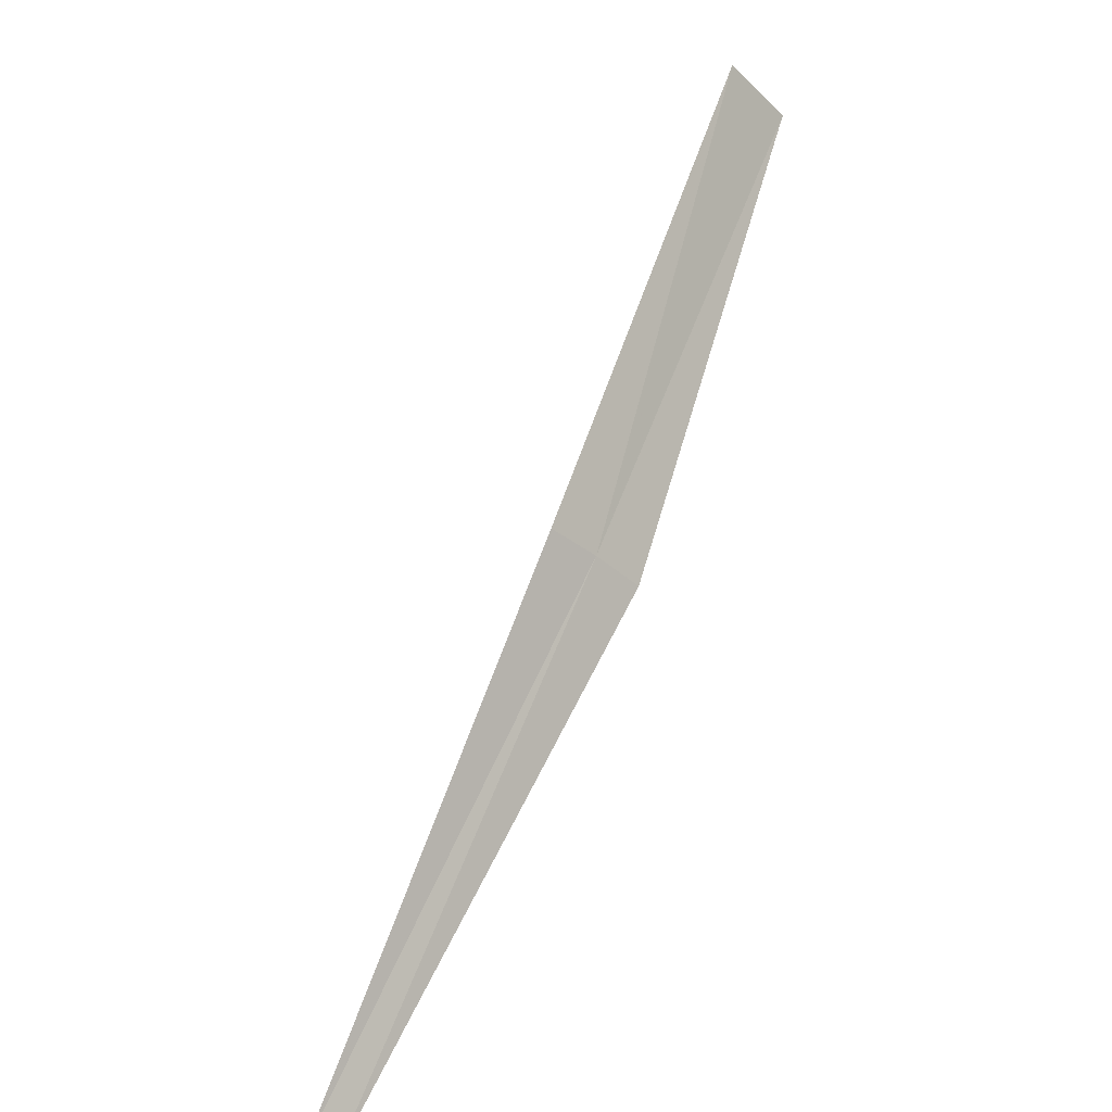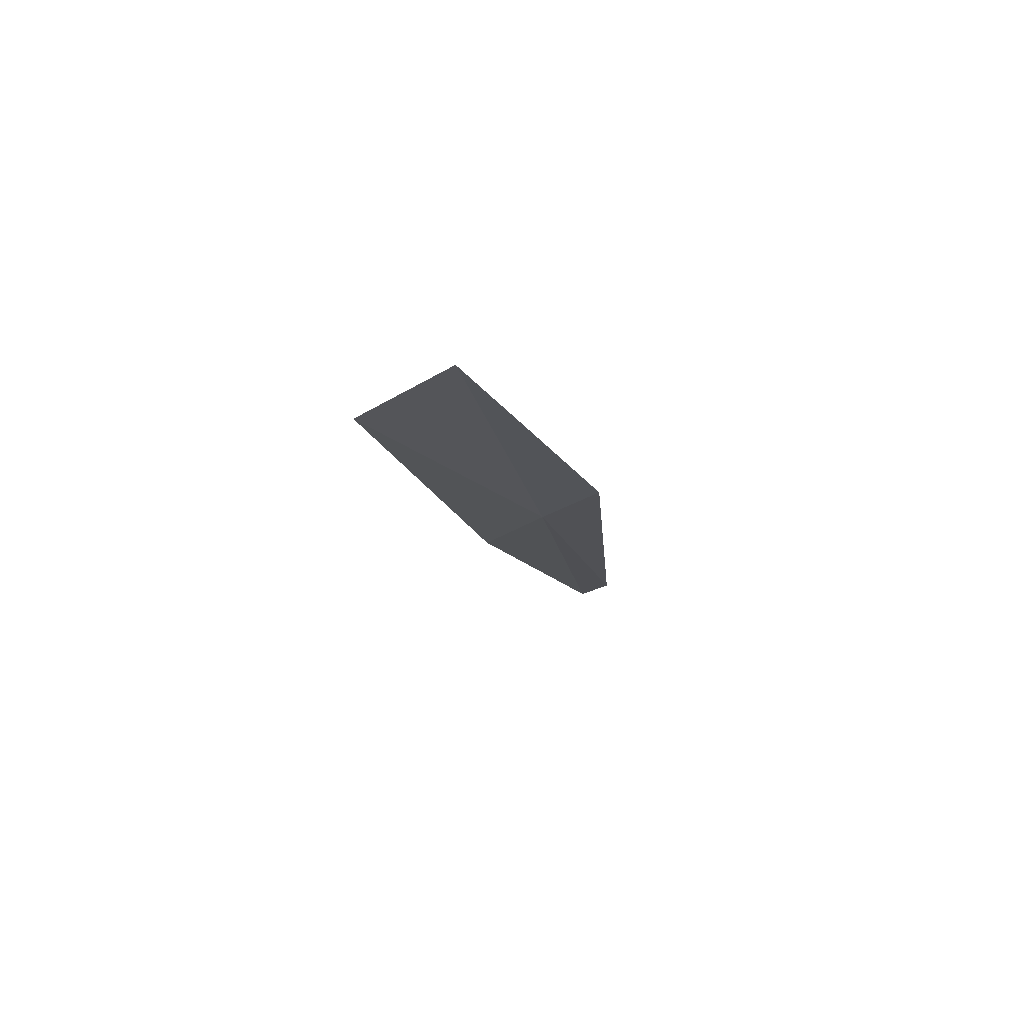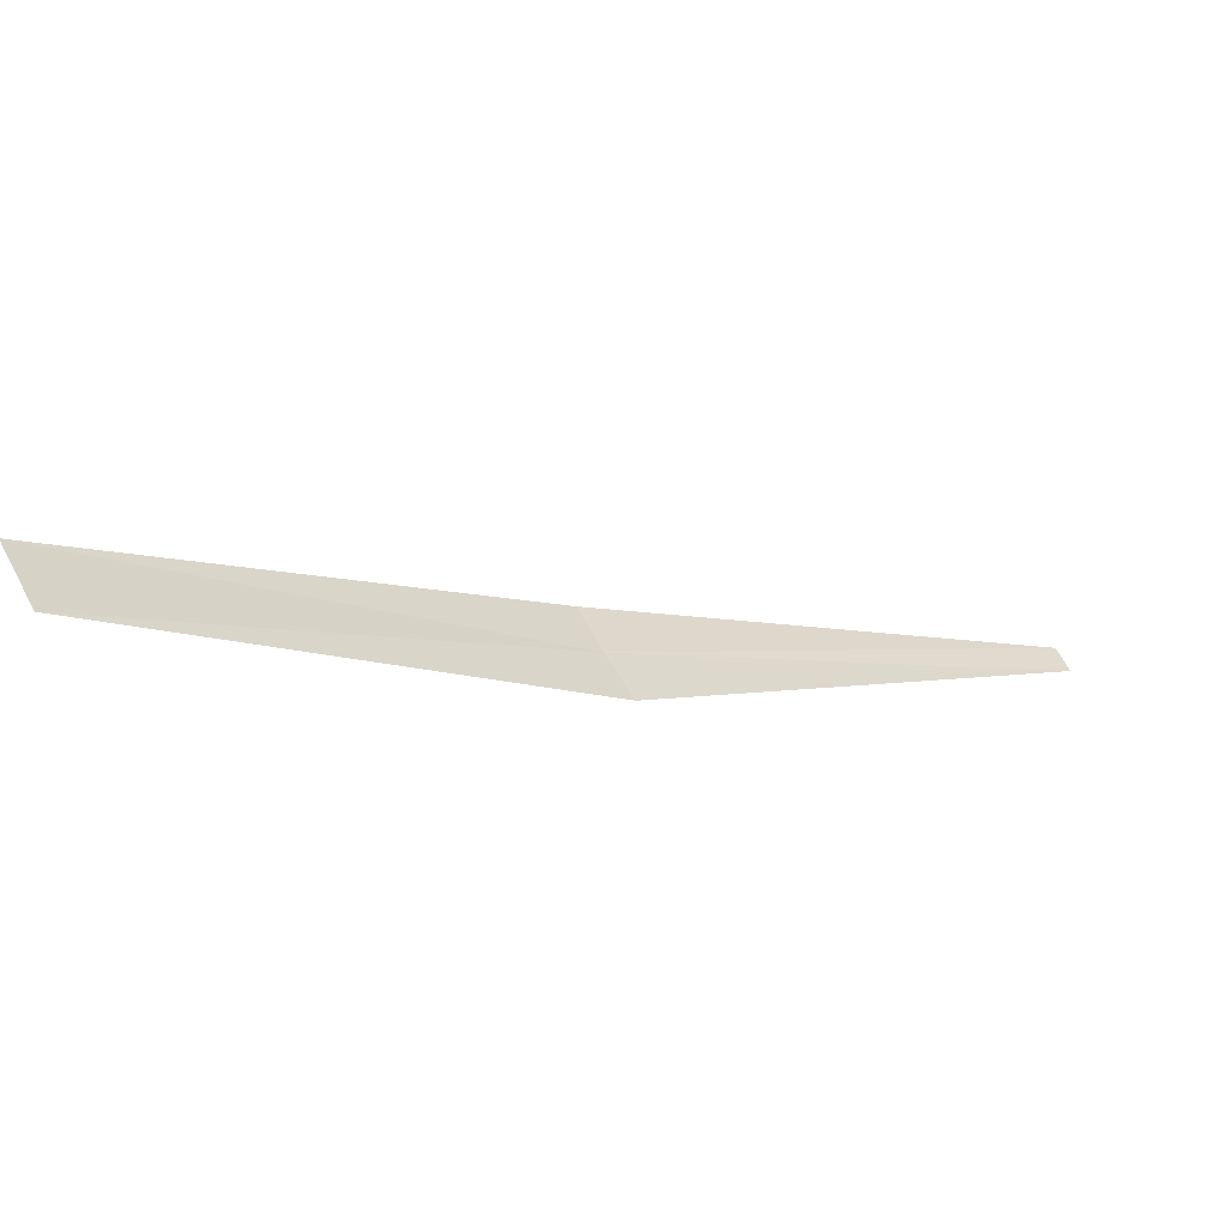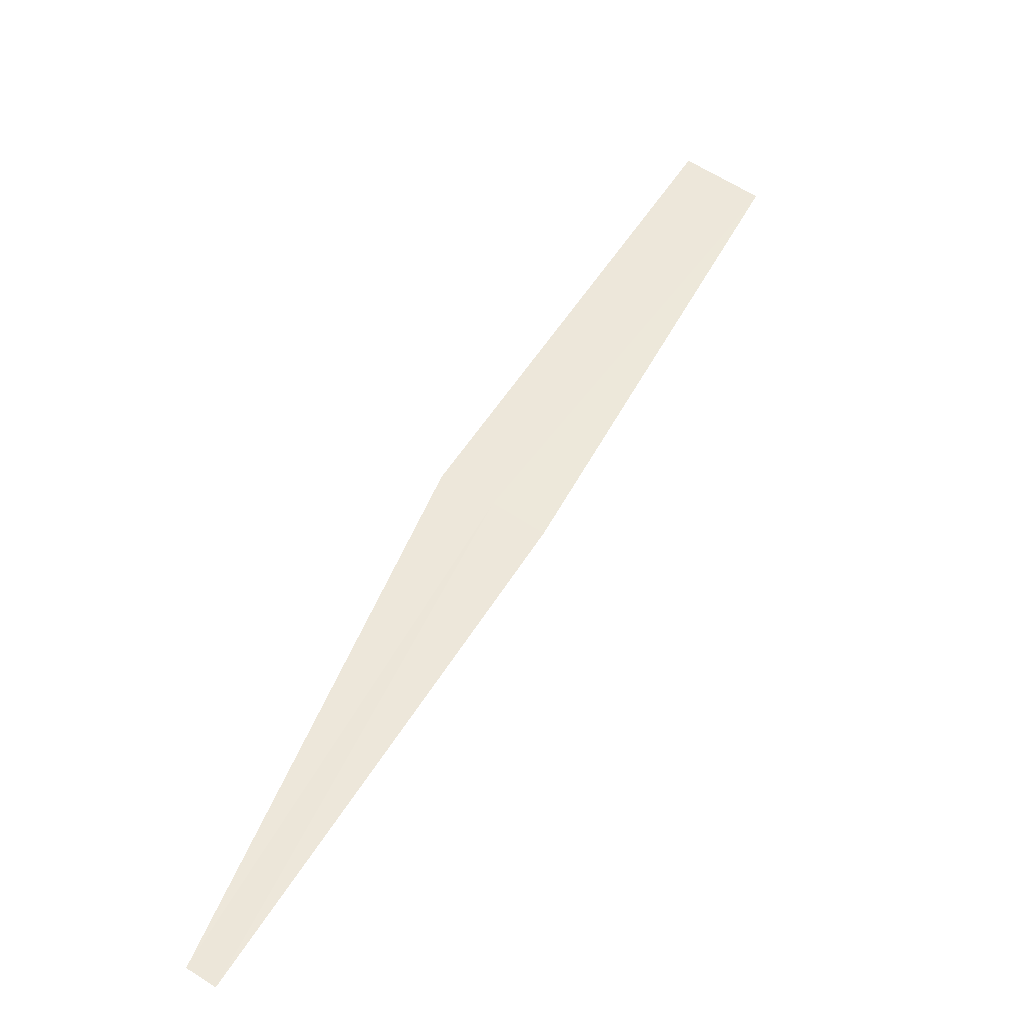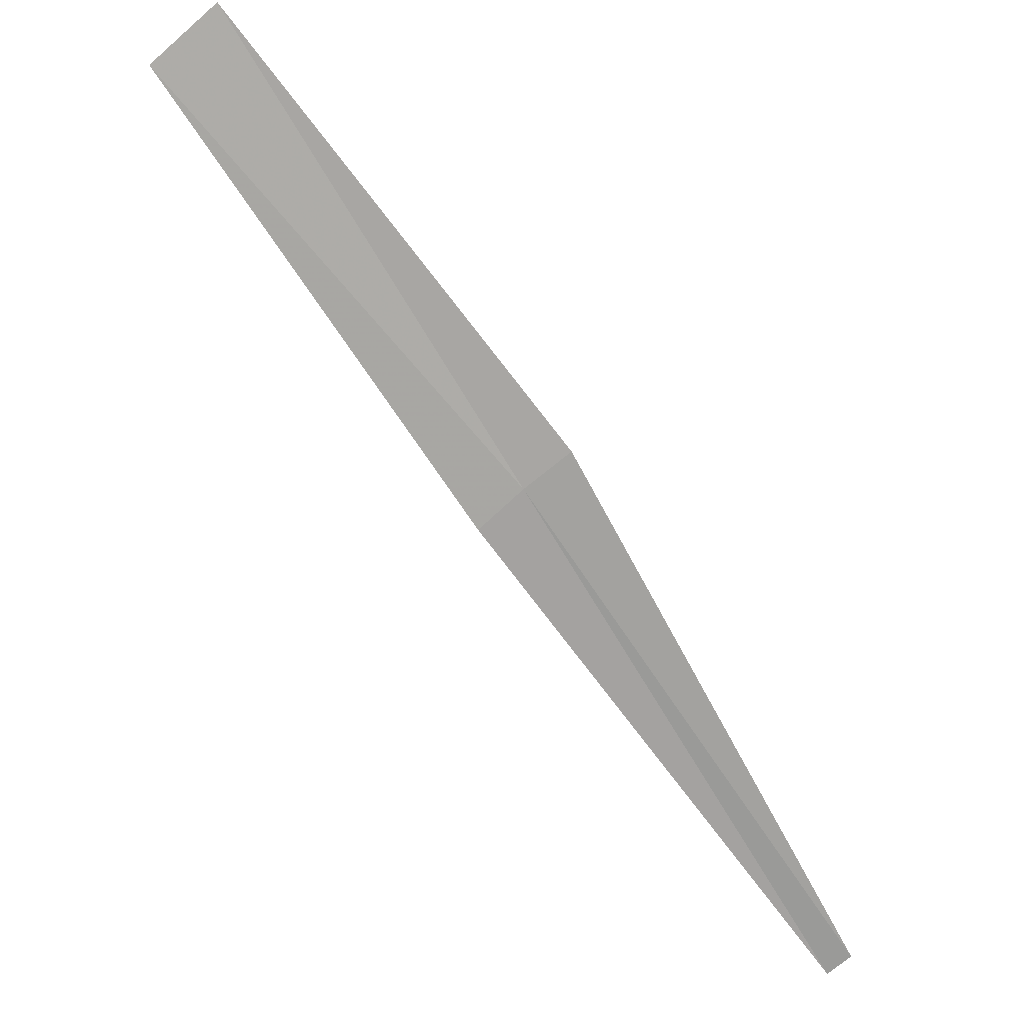
<metadata>
{"format":"obj","ext":"obj","renderer":"f3d","projection":"perspective","resolution":1024,"background":"white","views":[{"elev":-71.8,"azim":118.7,"up":"+Y"},{"elev":31.9,"azim":158.4,"up":"+Y"},{"elev":71.7,"azim":-135.3,"up":"+Y"},{"elev":2.2,"azim":1.6,"up":"+Y"},{"elev":-26.0,"azim":-165.2,"up":"+Y"}]}
</metadata>
<code>
v 1.263 2.269 38.86
v 2.064 3.212 37.98
v 1.406 2.187 38.91
v 1.853 3.331 37.92
v 1.115 2.342 38.81
v 0.6479 1.164 39.98
v 0.5722 1.202 39.94
f 1 3 2
f 1 2 4
f 1 4 5
f 1 6 3
f 1 7 6
f 1 5 7

</code>
